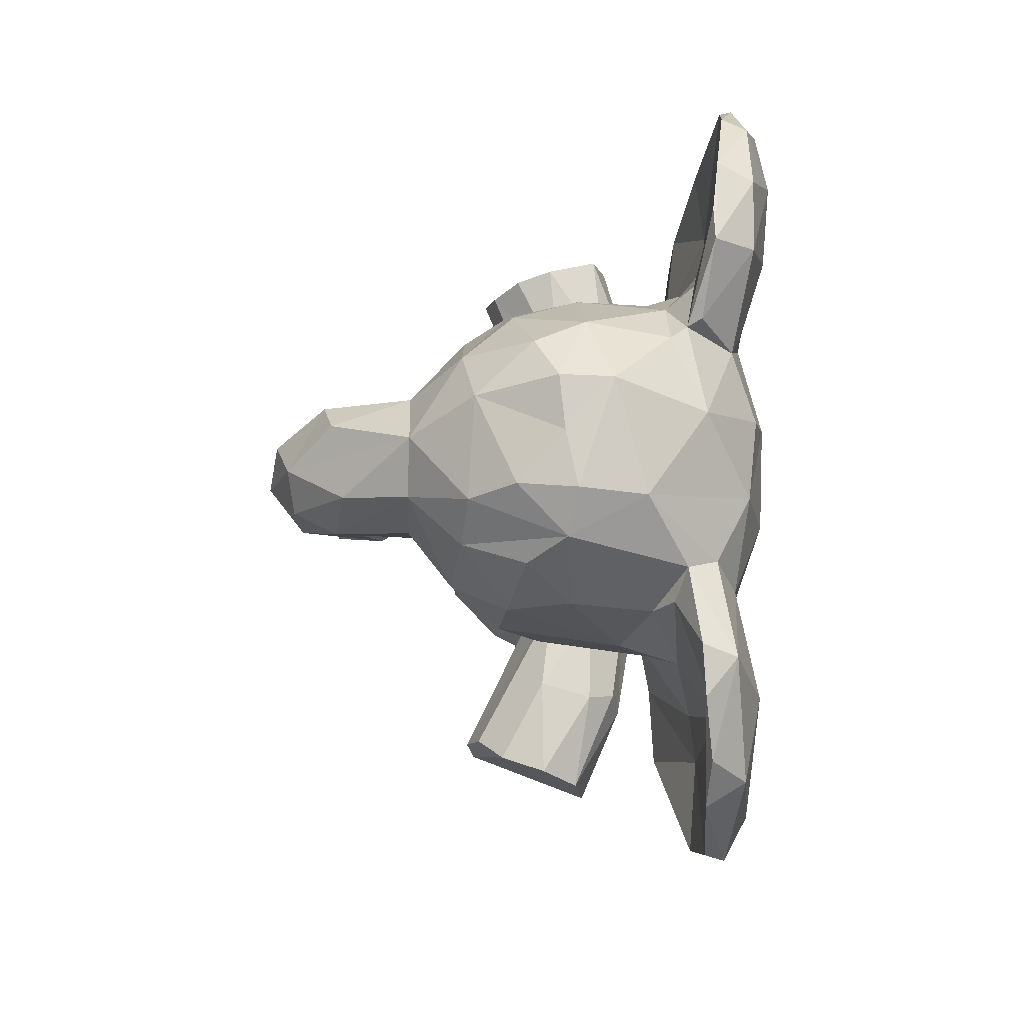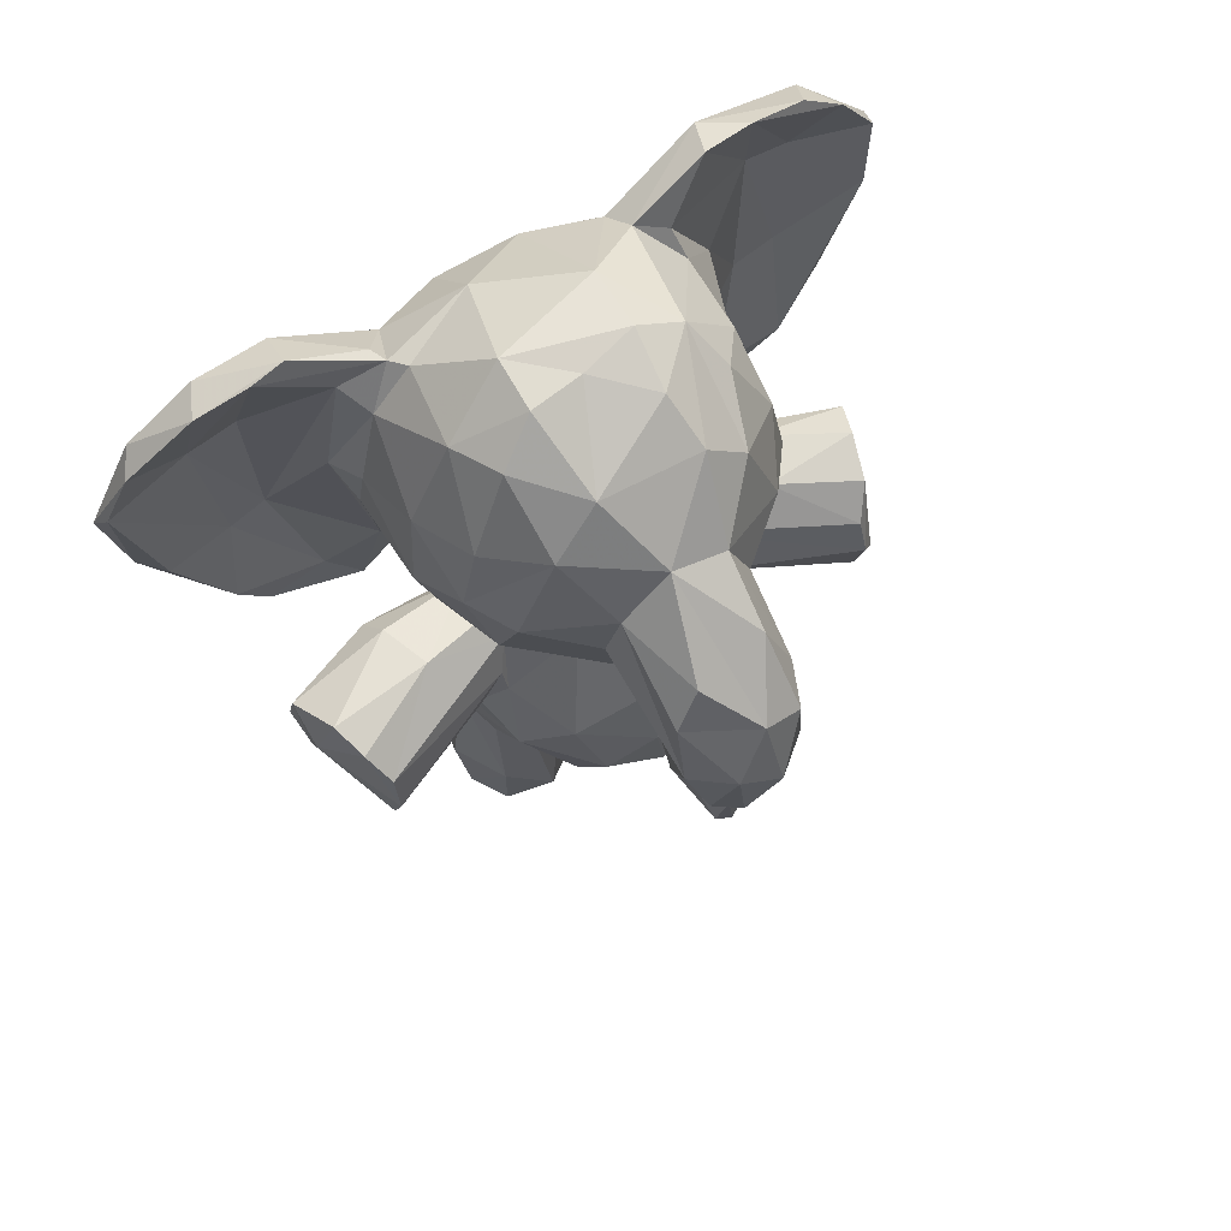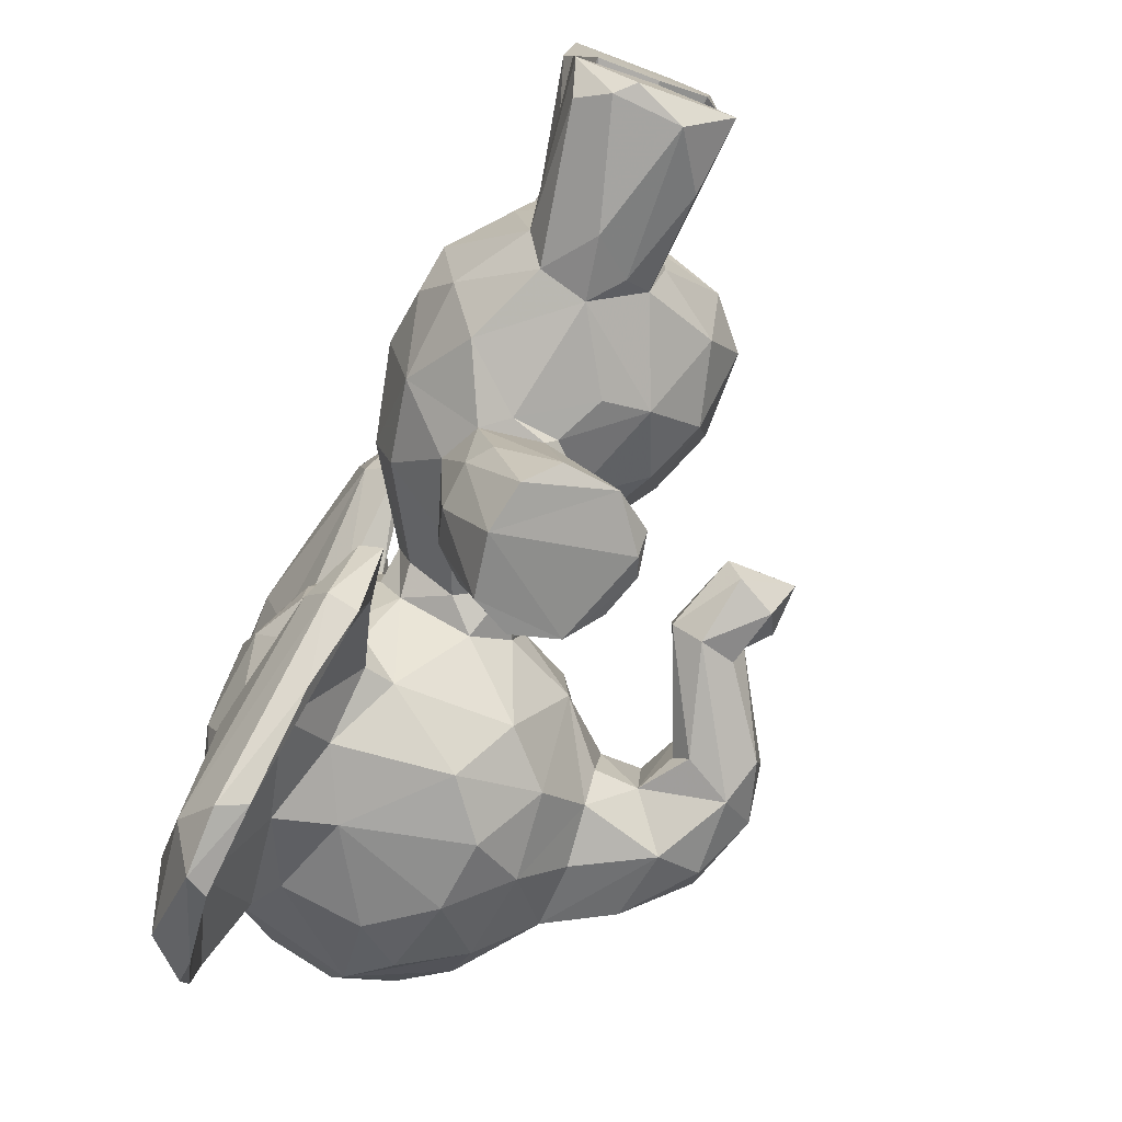
<metadata>
{"format":"obj","ext":"obj","renderer":"f3d","projection":"perspective","resolution":1024,"background":"white","views":[{"elev":79.6,"azim":-177.9,"up":"+Y"},{"elev":69.8,"azim":59.8,"up":"+Y"},{"elev":-76.0,"azim":-20.7,"up":"+Z"}]}
</metadata>
<code>
v 0.09427 0.2411 0.5426
v 0.06512 0.2821 0.5097
v 0.09119 0.4664 0.5022
v 0.06171 0.3752 0.5062
v 0.3538 0.3905 0.4273
v 0.3441 0.36 0.5266
v 0.3743 0.2862 0.5039
v 0.3034 0.2991 0.5755
v 0.3412 0.2226 0.5233
v 0.2831 0.4781 0.4858
v 0.01082 0.8528 0.183
v 0.3418 0.1826 0.4422
v 0.2487 0.1401 0.4953
v 0.2673 0.5368 0.4494
v 0.129 0.5488 0.4476
v 0.4043 0.8917 0.4524
v 0.2349 0.9927 0.4453
v 0.1844 0.9947 0.5038
v 0.2436 0.9944 0.5043
v 0.3498 0.9016 0.5416
v 0.005571 0.7794 0.4975
v 0.009987 0.7138 0.4778
v 0.08899 0.6246 0.5572
v 0.347 0.626 0.4109
v 0.3426 0.628 0.4883
v 0.1377 0.5856 0.4887
v 0.2825 0.5881 0.4453
v 0.2472 0.5374 0.4957
v 0.1621 0.3626 0.6051
v 0.1965 0.2915 0.6063
v 0.2385 0.361 0.6023
v 0.2008 0.2185 0.5983
v 0.1563 0.381 0.6803
v 0.1496 0.4572 0.6765
v 0.1804 0.4093 0.7875
v 0.2076 0.3561 0.7806
v 0.1576 0.2045 0.3006
v 0.09673 0.4054 0.5438
v 0.189 0.4173 0.09104
v 0.2697 0.5869 0.3963
v 0.2245 0.342 0.7669
v 0.2719 0.08588 0.2977
v 0.2828 0.005032 0.3186
v 0.2386 0.1842 0.2919
v 0.1066 0.5633 0.6873
v 0.2753 0.3419 0.75
v 0.07224 0.7124 0.02038
v 0.1437 0.08011 0.6048
v 0.3252 0.3733 0.7399
v 0.2721 0.3953 0.5685
v 0.2632 0.428 0.5702
v 0.1389 0.0101 0.6072
v 0.1429 0.1801 0.5671
v 0.1368 0.1676 0.5147
v 0.121 0.005607 0.583
v 0.03488 0.9381 0.6653
v 0.2346 0.02784 0.2642
v 0.2536 0.5091 0.7613
v 0.1834 0.1514 0.463
v 0.1429 0.1206 0.5113
v 0.1125 0.02111 0.5528
v 0.1442 0.007012 0.4822
v 0.2487 0.2071 0.5808
v 0.2722 0.1751 0.5447
v 0.2711 0.164 0.4959
v 0.2878 0.02206 0.5309
v 0.1616 0.0221 0.2647
v 0.2636 0.005396 0.5015
v 0.1399 0.4276 0.5842
v 0.2114 0.0898 0.622
v 0.272 0.007085 0.5867
v 0.2295 0.00679 0.6137
v 0.1938 0.557 0.3706
v 0.157 0.5506 0.4986
v 0.1641 0.4777 0.5595
v 0.1253 0.6178 0.5552
v 0.06002 0.6624 0.5778
v 0.1251 0.6135 0.5792
v 0.03474 0.7776 0.5914
v 0.0512 0.8806 0.5631
v 0.06753 0.6677 0.7611
v 0.1229 0.9324 0.5652
v 0.1046 0.9257 0.5792
v 0.1028 0.7767 0.6569
v 0.1425 0.7952 0.6384
v 0.2163 0.9437 0.576
v 0.2236 0.8451 0.6258
v 0.3514 0.7893 0.5858
v 0.3032 0.7991 0.6171
v 0.239 0.7479 0.6392
v 0.1457 0.6439 0.6057
v 0.3314 0.7214 0.5975
v 0.2405 0.6409 0.5912
v 0.03804 0.8457 0.594
v 0.01335 0.8329 0.6807
v 0.02698 0.7187 0.8414
v 0.02054 0.7881 0.8474
v 0.009326 0.8363 0.7689
v 0.03959 0.8841 0.8225
v 0.03595 0.9322 0.7452
v 0.08878 0.9307 0.5884
v 0.06842 0.936 0.1075
v 0.08182 0.9598 0.7041
v 0.07685 0.9415 0.7631
v 0.07941 0.9709 0.667
v 0.1266 0.8824 0.6097
v 0.06801 0.6885 0.7199
v 0.1316 0.7259 0.6426
v 0.1208 0.6005 0.6261
v 0.112 0.5009 0.6508
v 0.05736 0.8581 0.7212
v 0.05354 0.836 0.7752
v 0.06719 0.8716 0.8394
v 0.06426 0.8054 0.8699
v 0.06601 0.6954 0.8625
v 0.1024 0.5353 0.7522
v 0.09888 0.5756 0.7839
v 0.1019 0.509 0.6314
v 0.08761 0.5007 0.7011
v 0.528 0.4975 0.4463
v 0.5323 0.7014 0.5083
v 0.5545 0.6464 0.4912
v 0.4035 0.7788 0.5215
v 0.2691 0.5051 0.403
v 0.4991 0.4971 0.4679
v 0.455 0.4613 0.4734
v 0.4592 0.7007 0.5002
v 0.4809 0.6525 0.4901
v 0.402 0.7093 0.507
v 0.5225 0.4429 0.4579
v 0.4271 0.5289 0.4742
v 0.4079 0.8393 0.5066
v 0.3214 0.6509 0.5589
v 0.2062 0.5924 0.5281
v 0.2651 0.5925 0.5021
v 0.1184 0.1775 0.4458
v 0.3329 0.9506 0.4881
v 0.2714 0.9593 0.5486
v 0.4965 0.8258 0.4764
v 0.5684 0.7228 0.4694
v 0.5096 0.7825 0.5054
v 0.4899 0.5366 0.4782
v 0.5714 0.6389 0.4622
v 0.005719 0.7808 0.3851
v 0.4077 0.6884 0.4597
v 0.4212 0.5183 0.4195
v 0.02133 0.8637 0.4892
v 0.1992 0.4833 0.1029
v 0.1968 0.4754 0.7846
v 0.2415 0.4684 0.5537
v 0.1713 0.3631 0.1986
v 0.3383 0.4226 0.1536
v 0.5293 0.4395 0.441
v 0.2382 0.5033 0.6424
v 0.06861 0.5314 0.6665
v 0.2062 0.00727 0.4089
v 0.04903 0.7852 0.8812
v 0.2915 0.3478 0.1341
v 0.1592 0.1536 0.403
v 0.2062 0.5586 0.5127
v 0.2667 0.3902 0.5933
v 0.1881 0.1268 0.4781
v 0.2108 0.006348 0.4757
v 0.2399 0.5083 0.118
v 0.2154 0.4881 0.5502
v 0.1806 0.4982 0.6645
v 0.2945 0.4975 0.7482
v 0.0975 0.9266 0.3141
v 0.3369 0.4159 0.7348
v 0.3244 0.4663 0.7327
v 0.1227 0.5856 0.4325
v 0.2387 0.433 0.7822
v 0.06456 0.2363 0.4387
v 0.05606 0.2819 0.4047
v 0.04654 0.3477 0.4441
v 0.06843 0.4492 0.432
v 0.08882 0.4493 0.3688
v 0.07385 0.3604 0.3513
v 0.08478 0.2528 0.3467
v 0.3835 0.325 0.4448
v 0.3653 0.3049 0.3644
v 0.3823 0.2318 0.4336
v 0.3447 0.2197 0.3669
v 0.3313 0.3797 0.1599
v 0.2302 0.151 0.4114
v 0.284 0.9808 0.3883
v 0.3358 0.9437 0.3761
v 0.2192 0.9987 0.3832
v 0.4047 0.8668 0.3903
v 0.1451 0.9796 0.3812
v 0.02862 0.8802 0.3994
v 0.01979 0.6795 0.4152
v 0.05137 0.6292 0.4182
v 0.1428 0.5465 0.3973
v 0.2451 0.5342 0.3844
v 0.1546 0.3675 0.2811
v 0.1828 0.3454 0.2764
v 0.1289 0.04098 0.2849
v 0.258 0.3017 0.2876
v 0.2316 0.3519 0.2821
v 0.1189 0.2911 0.3023
v 0.2089 0.2166 0.2856
v 0.2653 0.1906 0.3205
v 0.133 0.4132 0.3033
v 0.1457 0.4534 0.3083
v 0.1467 0.4362 0.2004
v 0.2008 0.3654 0.1007
v 0.07258 0.5332 0.1333
v 0.1555 0.474 0.2178
v 0.1087 0.2947 0.575
v 0.2323 0.3394 0.1238
v 0.2197 0.3557 0.2659
v 0.2539 0.3728 0.283
v 0.1976 0.1511 0.2704
v 0.152 0.3888 0.2084
v 0.33 0.4019 0.1399
v 0.2367 0.4732 0.3292
v 0.3367 0.3675 0.3526
v 0.1187 0.005225 0.3134
v 0.1171 0.007455 0.3568
v 0.1668 0.6409 0.287
v 0.1466 0.1368 0.3762
v 0.1368 0.009178 0.3965
v 0.2713 0.08768 0.5854
v 0.2755 0.1696 0.3633
v 0.2598 0.1419 0.3752
v 0.2829 0.01207 0.3616
v 0.1807 0.004484 0.2679
v 0.1874 0.487 0.3218
v 0.1734 0.5045 0.349
v 0.1225 0.618 0.3266
v 0.2917 0.4988 0.1334
v 0.06441 0.9016 0.3249
v 0.1214 0.6025 0.2967
v 0.06759 0.6449 0.331
v 0.03905 0.8431 0.3007
v 0.1316 0.8761 0.2716
v 0.2706 0.9327 0.3108
v 0.228 0.9728 0.3346
v 0.2216 0.8902 0.2751
v 0.1626 0.7848 0.2438
v 0.3423 0.9011 0.3333
v 0.3547 0.7967 0.302
v 0.3002 0.7622 0.2612
v 0.1339 0.6315 0.2754
v 0.254 0.6993 0.2563
v 0.2951 0.6466 0.309
v 0.07828 0.6142 0.3012
v 0.03688 0.7546 0.2839
v 0.0537 0.5551 0.1726
v 0.01465 0.764 0.05781
v 0.04221 0.7231 0.01515
v 0.02862 0.8928 0.089
v 0.08379 0.9659 0.2276
v 0.07857 0.9642 0.1722
v 0.0452 0.9536 0.2158
v 0.09773 0.7943 0.2248
v 0.11 0.9081 0.2785
v 0.1265 0.7069 0.2424
v 0.4001 0.6894 0.4015
v 0.05653 0.8525 0.1614
v 0.1145 0.5496 0.2172
v 0.4001 0.7195 0.3696
v 0.0535 0.8382 0.1098
v 0.06546 0.6746 0.1236
v 0.1055 0.5399 0.1323
v 0.1051 0.5136 0.2565
v 0.1086 0.4958 0.2156
v 0.08574 0.5033 0.2223
v 0.5481 0.7807 0.4313
v 0.4916 0.7449 0.3666
v 0.5406 0.7533 0.387
v 0.5381 0.6682 0.3798
v 0.4062 0.7871 0.3636
v 0.4943 0.5322 0.4114
v 0.5118 0.469 0.4076
v 0.4536 0.5197 0.398
v 0.4861 0.6397 0.3881
v 0.4692 0.4461 0.4141
v 0.5032 0.5195 0.4348
v 0.454 0.439 0.4431
v 0.3473 0.7031 0.3103
v 0.1462 0.5829 0.3878
v 0.577 0.6941 0.4247
v 0.4795 0.8286 0.3939
v 0.08118 0.6701 0.8359
v 0.4497 0.6927 0.4016
v 0.4729 0.6518 0.4122
v 0.2449 0.6806 0.6208
v 0.1366 0.1769 0.334
v 0.07086 0.8933 0.06139
v 0.08519 0.6053 0.07399
v 0.04084 0.7937 0.008367
v 0.2246 0.5889 0.3616
v 0.1945 0.1163 0.4058
v 0.1857 0.5011 0.2127
v 0.2454 0.5049 0.2274
v 0.3227 0.4676 0.1551
v 0.2672 0.4072 0.3136
v 0.03981 0.7201 0.6234
v 0.2905 0.8424 0.2721
v 0.3086 0.2989 0.3107
v 0.2957 0.8747 0.5965
v 0.05373 0.6292 0.4755
v 0.07419 0.6782 0.177
v 0.01381 0.7271 0.7252
v 0.06385 0.8078 0.01362
v 0.5565 0.6234 0.4049
v 0.0201 0.702 0.1713
v 0.0971 0.9089 0.6301
v 0.08175 0.9428 0.4806
v 0.06144 0.5524 0.7609
f 91 93 289
f 77 23 155
f 248 234 231
f 10 150 50
f 300 95 94
f 301 244 241
f 233 191 190
f 302 183 203
f 18 82 86
f 178 179 174
f 188 190 18
f 137 19 138
f 38 210 29
f 190 311 18
f 4 2 210
f 1 53 210
f 106 87 86
f 223 222 220
f 34 149 166
f 28 135 134
f 147 80 311
f 179 290 173
f 95 306 98
f 299 124 218
f 114 112 113
f 172 169 167
f 146 279 281
f 22 77 79
f 235 192 249
f 266 265 262
f 107 310 111
f 226 227 203
f 15 3 74
f 178 204 196
f 276 120 153
f 197 201 196
f 229 209 205
f 34 166 75
f 235 249 248
f 69 34 75
f 220 290 219
f 64 12 9
f 166 58 154
f 114 286 81
f 82 311 83
f 299 152 217
f 177 204 178
f 197 199 202
f 235 171 193
f 8 50 31
f 16 132 139
f 87 90 89
f 242 243 301
f 212 211 158
f 30 31 29
f 220 222 290
f 32 63 8
f 57 44 42
f 159 222 295
f 244 246 241
f 224 70 72
f 79 80 21
f 297 164 296
f 296 148 209
f 206 39 215
f 215 207 151
f 211 151 207
f 15 171 283
f 148 39 206
f 181 182 183
f 232 164 297
f 252 47 292
f 26 134 76
f 250 309 251
f 77 155 300
f 250 248 309
f 55 62 163
f 225 226 203
f 3 176 4
f 38 3 4
f 5 6 180
f 7 180 6
f 132 88 123
f 8 7 6
f 12 59 185
f 176 3 15
f 24 25 27
f 27 25 135
f 117 115 312
f 210 30 29
f 8 31 30
f 105 101 56
f 198 214 67
f 33 36 35
f 37 198 290
f 33 35 34
f 296 229 297
f 217 298 297
f 161 31 50
f 49 36 46
f 46 41 31
f 262 245 234
f 61 52 48
f 61 55 52
f 54 59 60
f 62 61 60
f 176 15 194
f 136 290 159
f 95 300 306
f 175 2 4
f 13 65 64
f 13 64 66
f 66 71 68
f 1 54 53
f 224 63 32
f 32 48 70
f 22 192 304
f 65 12 64
f 160 75 165
f 75 160 74
f 3 75 74
f 23 77 304
f 21 22 79
f 78 23 76
f 92 88 89
f 228 156 219
f 289 93 133
f 289 133 92
f 76 134 91
f 306 96 98
f 145 129 24
f 97 99 98
f 103 111 310
f 103 83 105
f 56 101 80
f 150 28 165
f 137 16 187
f 103 310 83
f 108 109 91
f 78 91 109
f 2 1 210
f 103 105 104
f 269 268 267
f 104 112 103
f 104 113 112
f 199 302 202
f 26 15 74
f 155 312 306
f 156 295 223
f 118 110 119
f 116 312 119
f 78 109 110
f 121 122 140
f 125 142 126
f 121 127 128
f 201 37 179
f 91 78 76
f 53 61 48
f 135 25 133
f 143 284 140
f 120 280 125
f 122 143 140
f 80 83 311
f 125 280 142
f 145 287 127
f 127 287 128
f 128 287 288
f 255 261 264
f 131 146 281
f 131 281 126
f 187 186 137
f 130 126 281
f 24 260 145
f 51 169 161
f 112 111 103
f 120 130 153
f 19 86 138
f 223 219 156
f 66 224 71
f 144 249 192
f 237 168 239
f 157 97 96
f 74 134 26
f 59 162 60
f 162 62 60
f 214 57 67
f 163 62 162
f 59 13 162
f 13 68 163
f 154 167 170
f 167 169 170
f 161 50 51
f 145 260 287
f 170 169 51
f 17 19 137
f 172 149 36
f 172 49 169
f 225 185 226
f 175 178 174
f 182 181 180
f 50 6 10
f 117 116 45
f 182 12 183
f 59 136 159
f 191 21 147
f 10 124 14
f 188 18 17
f 186 188 17
f 190 191 311
f 283 194 15
f 249 144 236
f 14 195 40
f 149 34 35
f 38 29 69
f 206 209 148
f 196 215 151
f 202 302 203
f 197 196 212
f 211 212 196
f 229 217 297
f 156 228 43
f 207 158 211
f 213 200 212
f 213 212 158
f 305 262 265
f 200 213 299
f 16 285 189
f 66 64 224
f 125 130 120
f 198 67 219
f 150 165 154
f 219 223 220
f 203 183 225
f 39 207 215
f 227 156 43
f 179 37 290
f 202 44 214
f 124 217 195
f 228 57 43
f 37 202 214
f 228 67 57
f 219 67 228
f 98 100 56
f 12 225 183
f 217 229 230
f 194 230 177
f 177 230 204
f 235 193 192
f 295 156 226
f 174 179 173
f 152 216 232
f 238 240 239
f 241 257 237
f 241 237 240
f 301 243 244
f 259 257 241
f 304 171 26
f 247 246 282
f 249 236 11
f 250 208 269
f 208 250 251
f 254 168 258
f 168 256 233
f 102 256 255
f 253 256 102
f 261 254 258
f 259 245 305
f 27 40 24
f 264 265 307
f 267 234 248
f 269 208 268
f 272 271 285
f 277 308 275
f 276 277 275
f 5 218 124
f 271 263 274
f 271 273 287
f 75 154 165
f 263 271 287
f 93 134 135
f 287 260 263
f 287 273 278
f 278 288 287
f 279 277 276
f 277 146 278
f 110 118 78
f 282 243 263
f 221 283 231
f 40 294 247
f 294 221 247
f 143 308 284
f 284 273 272
f 122 142 143
f 275 280 276
f 277 278 273
f 278 146 288
f 279 153 281
f 20 137 138
f 307 293 291
f 42 203 43
f 252 292 208
f 214 198 37
f 195 73 294
f 230 194 73
f 73 194 283
f 174 173 175
f 294 73 283
f 294 283 221
f 185 159 295
f 226 185 295
f 44 57 214
f 280 143 142
f 191 236 144
f 72 71 224
f 156 227 226
f 222 159 290
f 152 232 298
f 11 256 253
f 299 213 184
f 152 184 216
f 120 276 280
f 39 216 158
f 232 216 39
f 245 221 231
f 154 170 150
f 22 144 192
f 93 135 133
f 172 36 49
f 186 17 137
f 264 261 265
f 28 134 160
f 239 242 238
f 63 9 8
f 205 206 204
f 265 261 305
f 99 113 104
f 255 264 291
f 71 72 68
f 270 284 272
f 17 18 19
f 60 61 53
f 93 91 134
f 107 111 112
f 208 292 266
f 140 141 121
f 241 240 301
f 36 149 35
f 304 192 193
f 233 236 191
f 305 261 257
f 75 38 69
f 138 303 20
f 128 288 146
f 206 205 209
f 21 80 147
f 128 146 131
f 119 312 155
f 140 284 270
f 11 236 256
f 23 118 155
f 109 45 110
f 107 112 81
f 299 218 302
f 176 177 178
f 32 8 30
f 259 246 221
f 108 91 289
f 7 182 180
f 274 189 271
f 92 129 88
f 270 141 140
f 108 90 85
f 96 312 115
f 18 86 19
f 142 121 126
f 175 176 178
f 239 186 187
f 210 32 30
f 252 208 251
f 107 45 109
f 246 247 221
f 207 39 158
f 242 301 238
f 108 84 109
f 77 22 304
f 47 265 266
f 274 243 189
f 284 308 273
f 198 219 290
f 20 89 88
f 237 257 258
f 84 106 310
f 28 160 165
f 237 239 240
f 236 233 256
f 100 99 104
f 291 293 253
f 1 173 54
f 5 181 218
f 238 301 240
f 129 92 133
f 253 102 291
f 254 261 255
f 234 245 231
f 154 58 167
f 177 176 194
f 113 99 157
f 79 300 94
f 188 239 190
f 231 235 248
f 70 224 32
f 49 161 169
f 253 251 11
f 83 101 105
f 84 108 85
f 139 141 270
f 304 193 171
f 173 1 2
f 263 260 24
f 309 248 249
f 122 121 142
f 110 45 116
f 26 23 304
f 84 85 106
f 131 121 128
f 23 26 76
f 204 230 205
f 257 259 305
f 196 201 178
f 157 115 114
f 114 115 286
f 199 197 200
f 151 211 196
f 119 155 118
f 184 158 216
f 152 299 184
f 102 255 291
f 191 144 21
f 285 16 270
f 150 170 51
f 82 83 106
f 280 275 308
f 244 243 282
f 97 98 96
f 200 302 199
f 121 132 123
f 273 308 277
f 131 126 121
f 96 115 157
f 300 155 306
f 150 51 50
f 123 127 121
f 94 95 56
f 33 41 36
f 302 218 181
f 189 187 16
f 272 273 271
f 10 5 124
f 300 79 77
f 81 112 114
f 210 38 4
f 11 309 249
f 154 75 166
f 5 180 181
f 12 182 9
f 202 37 201
f 98 99 100
f 100 105 56
f 302 200 299
f 11 251 309
f 252 293 47
f 276 153 279
f 81 45 107
f 283 171 235
f 3 38 75
f 20 303 89
f 289 90 108
f 42 43 57
f 15 26 171
f 201 179 178
f 55 72 52
f 40 195 294
f 307 47 293
f 60 53 54
f 4 176 175
f 282 24 247
f 204 206 215
f 6 5 10
f 283 235 231
f 225 12 185
f 123 129 127
f 306 312 96
f 87 89 303
f 106 83 310
f 259 221 245
f 59 159 185
f 2 175 173
f 84 107 109
f 205 230 229
f 172 167 58
f 208 266 268
f 204 215 196
f 229 296 209
f 44 203 42
f 183 302 181
f 7 8 9
f 31 49 46
f 97 157 99
f 172 58 149
f 232 39 148
f 74 160 134
f 86 303 138
f 70 52 72
f 224 64 63
f 33 34 69
f 173 136 54
f 168 254 256
f 41 46 36
f 126 130 125
f 117 45 81
f 123 88 129
f 149 58 166
f 48 32 53
f 32 210 53
f 253 293 251
f 268 266 262
f 268 234 267
f 292 47 266
f 7 9 182
f 33 69 29
f 298 217 152
f 25 129 133
f 202 201 197
f 161 49 31
f 43 203 227
f 242 189 243
f 88 132 20
f 286 115 117
f 24 40 247
f 66 68 13
f 106 85 87
f 41 29 31
f 119 110 116
f 184 213 158
f 255 256 254
f 64 9 63
f 62 55 61
f 41 33 29
f 310 107 84
f 24 129 25
f 22 21 144
f 14 28 10
f 293 252 251
f 78 118 23
f 94 80 79
f 203 44 202
f 217 230 195
f 59 12 65
f 232 297 298
f 8 6 50
f 13 59 65
f 262 234 268
f 10 28 150
f 20 16 137
f 48 52 70
f 164 232 148
f 264 307 291
f 261 258 257
f 83 80 101
f 195 230 73
f 242 239 187
f 129 145 127
f 187 189 242
f 270 272 285
f 263 243 274
f 189 285 271
f 114 113 157
f 56 95 98
f 312 116 117
f 14 40 27
f 282 263 24
f 267 248 269
f 299 217 124
f 82 18 311
f 303 86 87
f 262 305 245
f 81 286 117
f 141 132 121
f 239 188 186
f 16 20 132
f 164 148 296
f 195 14 124
f 28 14 27
f 212 200 197
f 277 279 146
f 290 136 173
f 282 246 244
f 233 190 168
f 147 311 191
f 281 153 130
f 55 163 68
f 16 139 270
f 190 239 168
f 143 280 308
f 72 55 68
f 259 241 246
f 265 47 307
f 56 80 94
f 250 269 248
f 87 85 90
f 132 141 139
f 82 106 86
f 89 90 92
f 104 105 100
f 28 27 135
f 59 54 136
f 162 13 163
f 295 222 223
f 90 289 92
f 258 168 237

</code>
